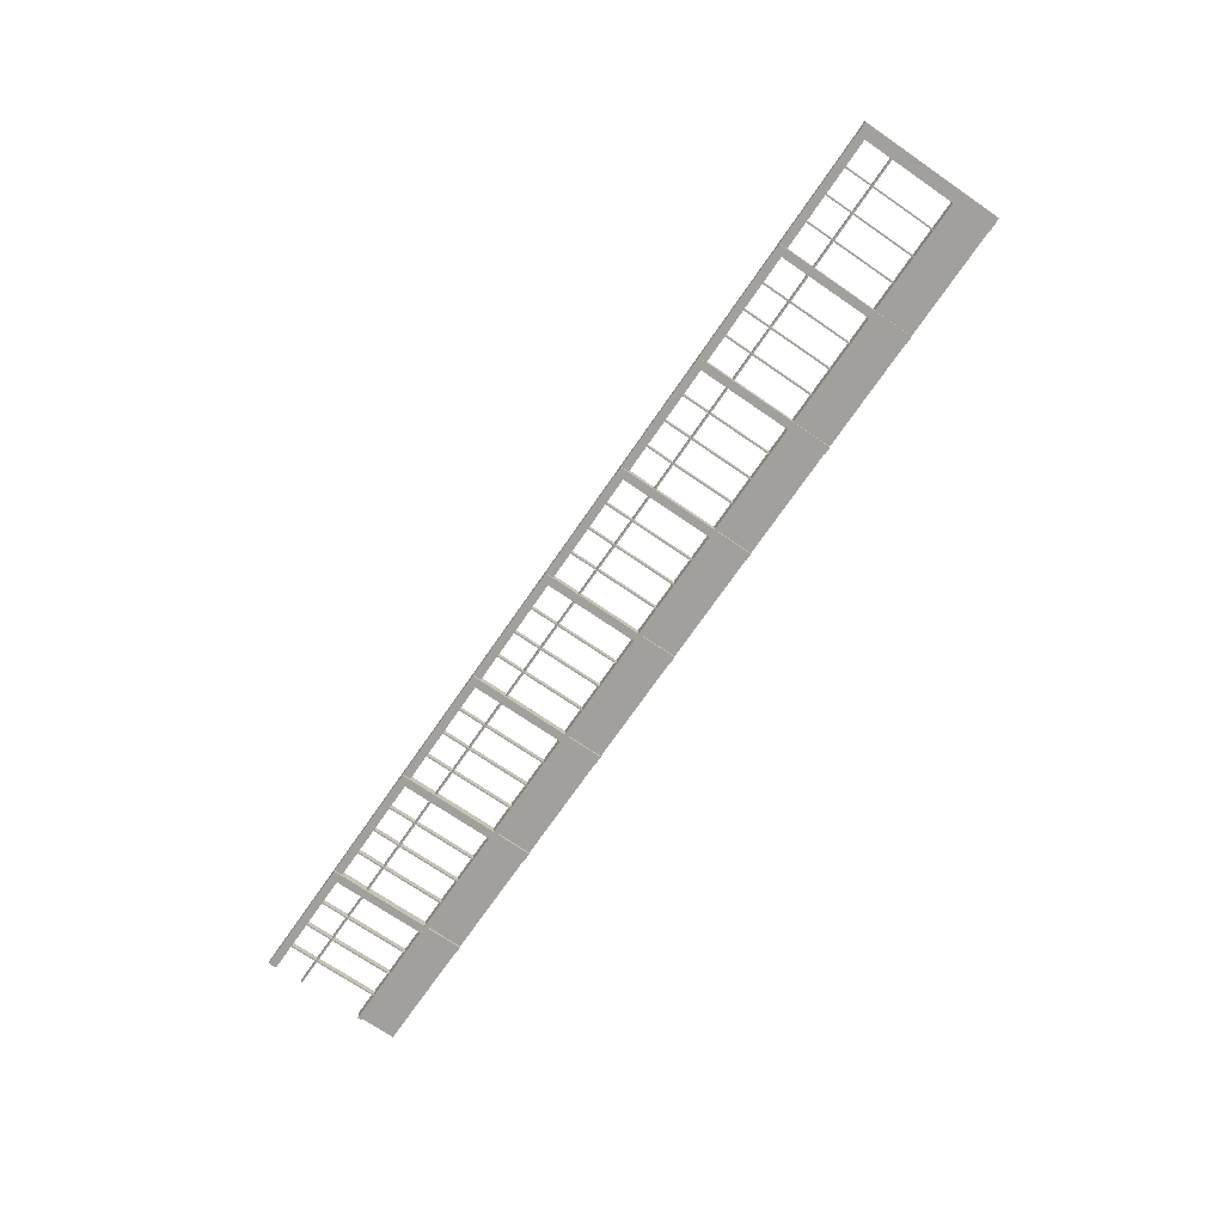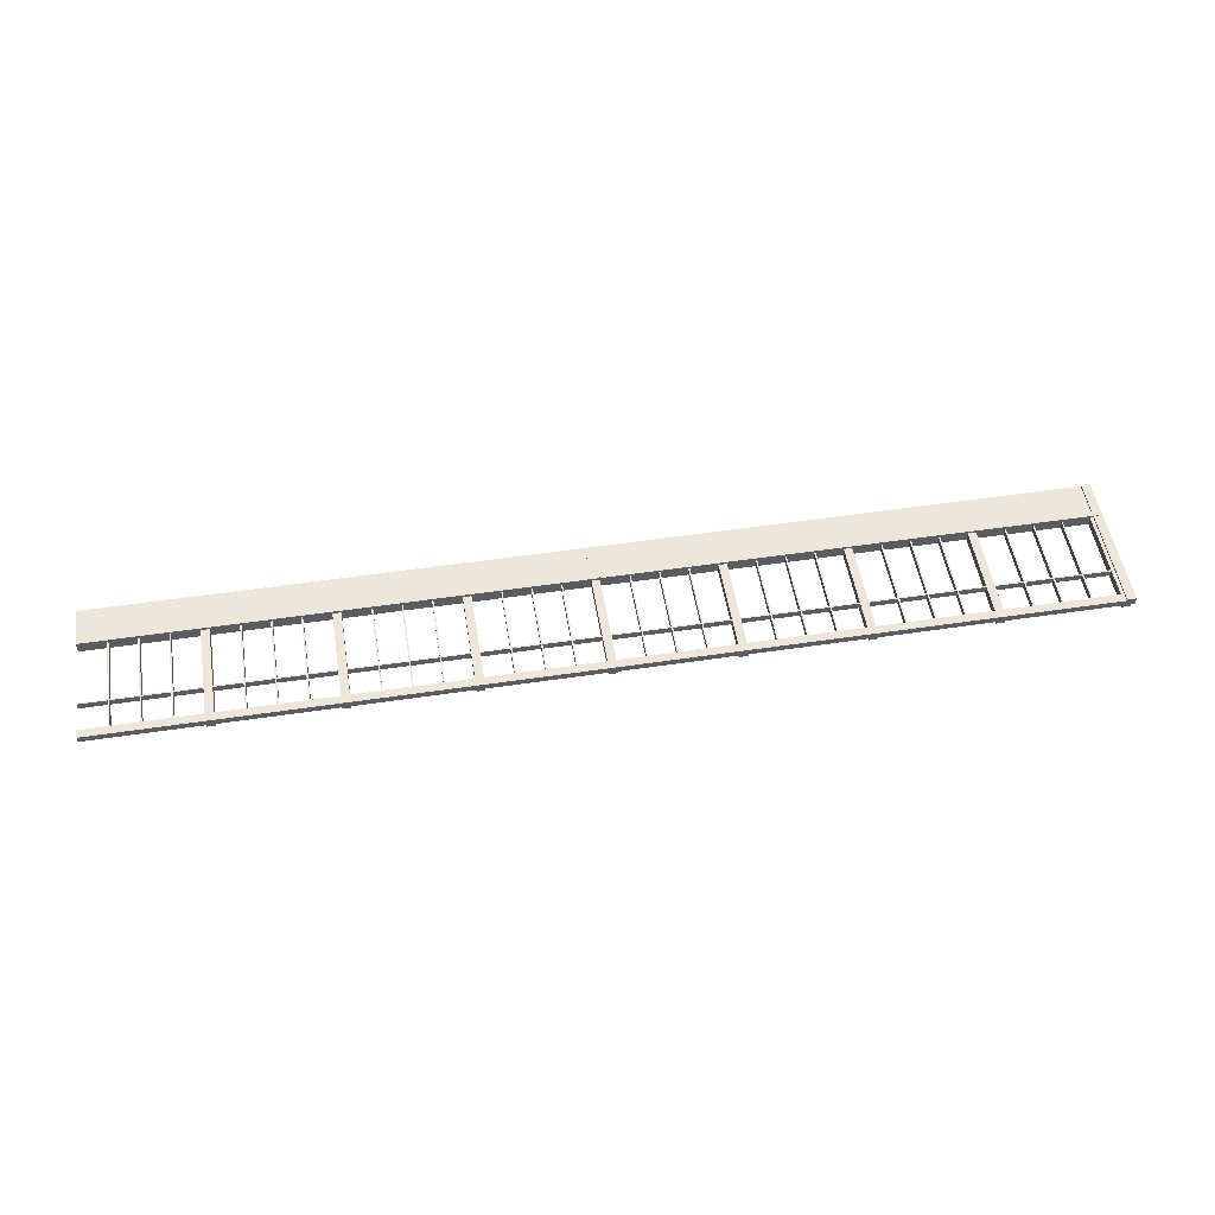
<metadata>
{"format":"obj","ext":"obj","renderer":"f3d","projection":"perspective","resolution":1024,"background":"white","views":[{"elev":-71.6,"azim":-124.5,"up":"+Z"},{"elev":51.9,"azim":170.8,"up":"+Z"}]}
</metadata>
<code>
o Mesh.094_Mesh.014_Plane.079
v -63.5 6.367 14.61
v -68.5 6.367 14.61
v -68.5 6 14.61
v -63.5 6 14.61
v -68.5 6 14.9
v -63.5 6 14.9
v -68.5 6.367 14.9
v -63.5 6.367 14.9
v -67.29 6 14.9
v -67.29 6 14.61
v -67.23 6 14.61
v -67.29 1.157 14.61
v -67.23 1.157 14.61
v -67.23 6 14.9
v -67.23 1.157 14.9
v -67.29 1.157 14.9
v -66.04 1.157 14.61
v -66.04 1.157 14.9
v -65.98 1.157 14.9
v -65.98 1.157 14.61
v -66.04 6 14.61
v -66.04 6 14.9
v -65.98 6 14.9
v -65.98 6 14.61
v -64.73 6 14.61
v -64.79 6 14.61
v -64.79 1.157 14.61
v -64.73 1.157 14.61
v -64.73 6 14.9
v -64.73 1.157 14.9
v -64.79 6 14.9
v -64.79 1.157 14.9
f 1 2 3 4
f 4 3 5 6
f 3 2 7 5
f 2 1 8 7
f 1 4 6 8
f 8 6 5 7
f 3 5 9 10
f 11 10 12 13
f 14 11 13 15
f 9 14 15 16
f 10 9 16 12
f 12 16 15 13
f 17 18 19 20
f 21 22 18 17
f 22 23 19 18
f 23 24 20 19
f 24 21 17 20
f 25 26 27 28
f 29 25 28 30
f 31 29 30 32
f 26 31 32 27
f 27 32 30 28
o Mesh.092_Mesh.012_Plane.077
v -68.5 4.75 14.61
v -68.5 4.685 14.61
v -63.5 4.685 14.61
v -63.5 4.75 14.61
v -68.5 4.75 14.9
v -63.5 4.75 14.9
v -68.5 4.685 14.9
v -63.5 4.685 14.9
f 33 34 35 36
f 37 33 36 38
f 39 37 38 40
f 34 39 40 35
f 35 40 38 36
o Mesh.091_Mesh.018_Plane
v -36.3 4.75 14.61
v -36.3 4.685 14.61
v -31.3 4.685 14.61
v -31.3 4.75 14.61
v -36.3 4.75 14.9
v -31.3 4.75 14.9
v -36.3 4.685 14.9
v -31.3 4.685 14.9
f 41 42 43 44
f 45 41 44 46
f 47 45 46 48
f 42 47 48 43
f 43 48 46 44
o Mesh.087_Mesh.008_Plane.073
v -47.03 1.603 14.61
v -47.03 1.5e-05 14.61
v -42.03 -0.00023 14.61
v -42.03 1.602 14.61
v -47.03 1.5e-05 14.9
v -47.03 1.603 14.9
v -42.03 1.602 14.9
v -42.03 -0.00023 14.9
v -47.39 1.603 15.01
v -42.03 1.602 15.01
v -42.03 1.602 14.5
v -47.39 1.603 14.5
v -47.39 1.802 14.5
v -47.39 1.802 15.01
v -42.03 1.802 14.5
v -42.03 1.802 15.01
f 49 50 51 52
f 53 54 55 56
f 50 53 56 51
f 51 56 55 52
f 55 54 57 58
f 52 55 58 59
f 49 52 59 60
f 54 49 60 57
f 57 60 61 62
f 60 59 63 61
f 59 58 64 63
f 58 57 62 64
f 62 61 63 64
o Mesh.080_Mesh.005_Plane.070
v -52.4 7e-06 14.5
v -52.4 6.367 14.5
v -52.77 6.367 14.5
v -52.77 7e-06 14.5
v -52.77 6.367 14.9
v -52.77 7e-06 14.9
v -52.4 6.367 14.9
v -52.4 7e-06 14.9
f 65 66 67 68
f 68 67 69 70
f 67 66 71 69
f 66 65 72 71
f 65 68 70 72
f 72 70 69 71
o Mesh.079_Mesh.028_Plane.092
v -57.77 4.75 14.61
v -57.77 4.685 14.61
v -52.77 4.685 14.61
v -52.77 4.75 14.61
v -57.77 4.75 14.9
v -52.77 4.75 14.9
v -57.77 4.685 14.9
v -52.77 4.685 14.9
f 73 74 75 76
f 77 73 76 78
f 79 77 78 80
f 74 79 80 75
f 75 80 78 76
o Mesh.078_Mesh.020_Plane.084
v -73.87 4.75 14.61
v -73.87 4.685 14.61
v -68.87 4.685 14.61
v -68.87 4.75 14.61
v -73.87 4.75 14.9
v -68.87 4.75 14.9
v -73.87 4.685 14.9
v -68.87 4.685 14.9
f 81 82 83 84
f 85 81 84 86
f 87 85 86 88
f 82 87 88 83
f 83 88 86 84
o Mesh.075_Mesh.013_Plane.078
v -68.5 7e-06 14.5
v -68.5 6.367 14.5
v -68.87 6.367 14.5
v -68.87 7e-06 14.5
v -68.87 6.367 14.9
v -68.87 7e-06 14.9
v -68.5 6.367 14.9
v -68.5 7e-06 14.9
f 89 90 91 92
f 92 91 93 94
f 91 90 95 93
f 90 89 96 95
f 89 92 94 96
f 96 94 93 95
o Mesh.069_Mesh.010_Plane.075
v -47.03 7e-06 14.5
v -47.03 6.367 14.5
v -47.4 6.367 14.5
v -47.4 7e-06 14.5
v -47.4 6.367 14.9
v -47.4 7e-06 14.9
v -47.03 6.367 14.9
v -47.03 7e-06 14.9
f 97 98 99 100
f 100 99 101 102
f 99 98 103 101
f 98 97 104 103
f 97 100 102 104
f 104 102 101 103
o Mesh.066_Mesh.006_Plane.071
v -47.4 6.367 14.61
v -52.4 6.367 14.61
v -52.4 6 14.61
v -47.4 6 14.61
v -52.4 6 14.9
v -47.4 6 14.9
v -52.4 6.367 14.9
v -47.4 6.367 14.9
v -51.19 6 14.9
v -51.19 6 14.61
v -51.13 6 14.61
v -51.19 1.157 14.61
v -51.13 1.157 14.61
v -51.13 6 14.9
v -51.13 1.157 14.9
v -51.19 1.157 14.9
v -49.94 1.157 14.61
v -49.94 1.157 14.9
v -49.88 1.157 14.9
v -49.88 1.157 14.61
v -49.94 6 14.61
v -49.94 6 14.9
v -49.88 6 14.9
v -49.88 6 14.61
v -48.63 6 14.61
v -48.69 6 14.61
v -48.69 1.157 14.61
v -48.63 1.157 14.61
v -48.63 6 14.9
v -48.63 1.157 14.9
v -48.69 6 14.9
v -48.69 1.157 14.9
f 105 106 107 108
f 108 107 109 110
f 107 106 111 109
f 106 105 112 111
f 105 108 110 112
f 112 110 109 111
f 107 109 113 114
f 115 114 116 117
f 118 115 117 119
f 113 118 119 120
f 114 113 120 116
f 116 120 119 117
f 121 122 123 124
f 125 126 122 121
f 126 127 123 122
f 127 128 124 123
f 128 125 121 124
f 129 130 131 132
f 133 129 132 134
f 135 133 134 136
f 130 135 136 131
f 131 136 134 132
o Mesh.064_Mesh.017_Plane.082
v -68.87 6.367 14.61
v -73.87 6.367 14.61
v -73.87 6 14.61
v -68.87 6 14.61
v -73.87 6 14.9
v -68.87 6 14.9
v -73.87 6.367 14.9
v -68.87 6.367 14.9
v -72.66 6 14.9
v -72.66 6 14.61
v -72.6 6 14.61
v -72.66 1.157 14.61
v -72.6 1.157 14.61
v -72.6 6 14.9
v -72.6 1.157 14.9
v -72.66 1.157 14.9
v -71.41 1.157 14.61
v -71.41 1.157 14.9
v -71.35 1.157 14.9
v -71.35 1.157 14.61
v -71.41 6 14.61
v -71.41 6 14.9
v -71.35 6 14.9
v -71.35 6 14.61
v -70.1 6 14.61
v -70.16 6 14.61
v -70.16 1.157 14.61
v -70.1 1.157 14.61
v -70.1 6 14.9
v -70.1 1.157 14.9
v -70.16 6 14.9
v -70.16 1.157 14.9
f 137 138 139 140
f 140 139 141 142
f 139 138 143 141
f 138 137 144 143
f 137 140 142 144
f 144 142 141 143
f 139 141 145 146
f 147 146 148 149
f 150 147 149 151
f 145 150 151 152
f 146 145 152 148
f 148 152 151 149
f 153 154 155 156
f 157 158 154 153
f 158 159 155 154
f 159 160 156 155
f 160 157 153 156
f 161 162 163 164
f 165 161 164 166
f 167 165 166 168
f 162 167 168 163
f 163 168 166 164
o Mesh.062_Mesh.019_Plane.083
v -73.87 7e-06 14.5
v -73.87 6.367 14.5
v -74.23 6.367 14.5
v -74.23 7e-06 14.5
v -74.23 6.367 14.9
v -74.23 7e-06 14.9
v -73.87 6.367 14.9
v -73.87 7e-06 14.9
f 169 170 171 172
f 172 171 173 174
f 171 170 175 173
f 170 169 176 175
f 169 172 174 176
f 176 174 173 175
o Mesh.061_Mesh.083_Plane.004
v -36.3 1.603 14.61
v -36.3 1.5e-05 14.61
v -31.3 -0.00023 14.61
v -31.3 1.602 14.61
v -36.3 1.5e-05 14.9
v -36.3 1.603 14.9
v -31.3 1.602 14.9
v -31.3 -0.00023 14.9
v -36.66 1.603 15.01
v -31.3 1.602 15.01
v -31.3 1.602 14.5
v -36.66 1.603 14.5
v -36.66 1.802 14.5
v -36.66 1.802 15.01
v -31.3 1.802 14.5
v -31.3 1.802 15.01
f 177 178 179 180
f 181 182 183 184
f 178 181 184 179
f 179 184 183 180
f 183 182 185 186
f 180 183 186 187
f 177 180 187 188
f 182 177 188 185
f 185 188 189 190
f 188 187 191 189
f 187 186 192 191
f 186 185 190 192
f 190 189 191 192
o Mesh.060_Mesh.021_Plane.085
v -63.13 4.75 14.61
v -63.13 4.685 14.61
v -58.13 4.685 14.61
v -58.13 4.75 14.61
v -63.13 4.75 14.9
v -58.13 4.75 14.9
v -63.13 4.685 14.9
v -58.13 4.685 14.9
f 193 194 195 196
f 197 193 196 198
f 199 197 198 200
f 194 199 200 195
f 195 200 198 196
o Mesh.051_Mesh.022_Plane.086
v -63.13 7e-06 14.5
v -63.13 6.367 14.5
v -63.5 6.367 14.5
v -63.5 7e-06 14.5
v -63.5 6.367 14.9
v -63.5 7e-06 14.9
v -63.13 6.367 14.9
v -63.13 7e-06 14.9
f 201 202 203 204
f 204 203 205 206
f 203 202 207 205
f 202 201 208 207
f 201 204 206 208
f 208 206 205 207
o Mesh.044_Mesh.026_Plane.090
v -52.77 6.367 14.61
v -57.77 6.367 14.61
v -57.77 6 14.61
v -52.77 6 14.61
v -57.77 6 14.9
v -52.77 6 14.9
v -57.77 6.367 14.9
v -52.77 6.367 14.9
v -56.56 6 14.9
v -56.56 6 14.61
v -56.5 6 14.61
v -56.56 1.157 14.61
v -56.5 1.157 14.61
v -56.5 6 14.9
v -56.5 1.157 14.9
v -56.56 1.157 14.9
v -55.31 1.157 14.61
v -55.31 1.157 14.9
v -55.25 1.157 14.9
v -55.25 1.157 14.61
v -55.31 6 14.61
v -55.31 6 14.9
v -55.25 6 14.9
v -55.25 6 14.61
v -54 6 14.61
v -54.06 6 14.61
v -54.06 1.157 14.61
v -54 1.157 14.61
v -54 6 14.9
v -54 1.157 14.9
v -54.06 6 14.9
v -54.06 1.157 14.9
f 209 210 211 212
f 212 211 213 214
f 211 210 215 213
f 210 209 216 215
f 209 212 214 216
f 216 214 213 215
f 211 213 217 218
f 219 218 220 221
f 222 219 221 223
f 217 222 223 224
f 218 217 224 220
f 220 224 223 221
f 225 226 227 228
f 229 230 226 225
f 230 231 227 226
f 231 232 228 227
f 232 229 225 228
f 233 234 235 236
f 237 233 236 238
f 239 237 238 240
f 234 239 240 235
f 235 240 238 236
o Mesh.043_Mesh.015_Plane.080
v -68.5 1.603 14.61
v -68.5 1.5e-05 14.61
v -63.5 -0.00023 14.61
v -63.5 1.602 14.61
v -68.5 1.5e-05 14.9
v -68.5 1.603 14.9
v -63.5 1.602 14.9
v -63.5 -0.00023 14.9
v -68.86 1.603 15.01
v -63.5 1.602 15.01
v -63.5 1.602 14.5
v -68.86 1.603 14.5
v -68.86 1.802 14.5
v -68.86 1.802 15.01
v -63.5 1.802 14.5
v -63.5 1.802 15.01
f 241 242 243 244
f 245 246 247 248
f 242 245 248 243
f 243 248 247 244
f 247 246 249 250
f 244 247 250 251
f 241 244 251 252
f 246 241 252 249
f 249 252 253 254
f 252 251 255 253
f 251 250 256 255
f 250 249 254 256
f 254 253 255 256
o Mesh.038_Mesh.009_Plane.074
v -42.03 6.367 14.61
v -47.03 6.367 14.61
v -47.03 6 14.61
v -42.03 6 14.61
v -47.03 6 14.9
v -42.03 6 14.9
v -47.03 6.367 14.9
v -42.03 6.367 14.9
v -45.83 6 14.9
v -45.83 6 14.61
v -45.76 6 14.61
v -45.83 1.157 14.61
v -45.76 1.157 14.61
v -45.76 6 14.9
v -45.76 1.157 14.9
v -45.83 1.157 14.9
v -44.58 1.157 14.61
v -44.58 1.157 14.9
v -44.51 1.157 14.9
v -44.51 1.157 14.61
v -44.58 6 14.61
v -44.58 6 14.9
v -44.51 6 14.9
v -44.51 6 14.61
v -43.26 6 14.61
v -43.33 6 14.61
v -43.33 1.157 14.61
v -43.26 1.157 14.61
v -43.26 6 14.9
v -43.26 1.157 14.9
v -43.33 6 14.9
v -43.33 1.157 14.9
f 257 258 259 260
f 260 259 261 262
f 259 258 263 261
f 258 257 264 263
f 257 260 262 264
f 264 262 261 263
f 259 261 265 266
f 267 266 268 269
f 270 267 269 271
f 265 270 271 272
f 266 265 272 268
f 268 272 271 269
f 273 274 275 276
f 277 278 274 273
f 278 279 275 274
f 279 280 276 275
f 280 277 273 276
f 281 282 283 284
f 285 281 284 286
f 287 285 286 288
f 282 287 288 283
f 283 288 286 284
o Mesh.036_Mesh.030_Plane.114
v -74.41 2e-05 14.6
v -74.41 6.367 14.6
v -74.41 6.367 14.97
v -74.41 2e-05 14.97
v -74.01 6.367 14.97
v -74.01 2e-05 14.97
v -74.01 6.367 14.6
v -74.01 2e-05 14.6
f 289 290 291 292
f 292 291 293 294
f 291 290 295 293
f 290 289 296 295
f 289 292 294 296
f 296 294 293 295
o Mesh.034_Mesh.004_Plane.069
v -52.4 4.75 14.61
v -52.4 4.685 14.61
v -47.4 4.685 14.61
v -47.4 4.75 14.61
v -52.4 4.75 14.9
v -47.4 4.75 14.9
v -52.4 4.685 14.9
v -47.4 4.685 14.9
f 297 298 299 300
f 301 297 300 302
f 303 301 302 304
f 298 303 304 299
f 299 304 302 300
o Mesh.031_Mesh.007_Plane.072
v -52.4 1.603 14.61
v -52.4 1.5e-05 14.61
v -47.4 -0.00023 14.61
v -47.4 1.602 14.61
v -52.4 1.5e-05 14.9
v -52.4 1.603 14.9
v -47.4 1.602 14.9
v -47.4 -0.00023 14.9
v -52.76 1.603 15.01
v -47.4 1.602 15.01
v -47.4 1.602 14.5
v -52.76 1.603 14.5
v -52.76 1.802 14.5
v -52.76 1.802 15.01
v -47.4 1.802 14.5
v -47.4 1.802 15.01
f 305 306 307 308
f 309 310 311 312
f 306 309 312 307
f 307 312 311 308
f 311 310 313 314
f 308 311 314 315
f 305 308 315 316
f 310 305 316 313
f 313 316 317 318
f 316 315 319 317
f 315 314 320 319
f 314 313 318 320
f 318 317 319 320
o Mesh.030_Mesh.082_Plane.003
v -31.3 6.367 14.61
v -36.3 6.367 14.61
v -36.3 6 14.61
v -31.3 6 14.61
v -36.3 6 14.9
v -31.3 6 14.9
v -36.3 6.367 14.9
v -31.3 6.367 14.9
v -35.09 6 14.9
v -35.09 6 14.61
v -35.03 6 14.61
v -35.09 1.157 14.61
v -35.03 1.157 14.61
v -35.03 6 14.9
v -35.03 1.157 14.9
v -35.09 1.157 14.9
v -33.84 1.157 14.61
v -33.84 1.157 14.9
v -33.78 1.157 14.9
v -33.78 1.157 14.61
v -33.84 6 14.61
v -33.84 6 14.9
v -33.78 6 14.9
v -33.78 6 14.61
v -32.53 6 14.61
v -32.59 6 14.61
v -32.59 1.157 14.61
v -32.53 1.157 14.61
v -32.53 6 14.9
v -32.53 1.157 14.9
v -32.59 6 14.9
v -32.59 1.157 14.9
f 321 322 323 324
f 324 323 325 326
f 323 322 327 325
f 322 321 328 327
f 321 324 326 328
f 328 326 325 327
f 323 325 329 330
f 331 330 332 333
f 334 331 333 335
f 329 334 335 336
f 330 329 336 332
f 332 336 335 333
f 337 338 339 340
f 341 342 338 337
f 342 343 339 338
f 343 344 340 339
f 344 341 337 340
f 345 346 347 348
f 349 345 348 350
f 351 349 350 352
f 346 351 352 347
f 347 352 350 348
o Mesh.024_Mesh.000_Plane.065
v -41.67 1.603 14.61
v -41.67 1.5e-05 14.61
v -36.67 -0.00023 14.61
v -36.67 1.602 14.61
v -41.67 1.5e-05 14.9
v -41.67 1.603 14.9
v -36.67 1.602 14.9
v -36.67 -0.00023 14.9
v -42.03 1.603 15.01
v -36.67 1.602 15.01
v -36.67 1.602 14.5
v -42.03 1.603 14.5
v -42.03 1.802 14.5
v -42.03 1.802 15.01
v -36.67 1.802 14.5
v -36.67 1.802 15.01
f 353 354 355 356
f 357 358 359 360
f 354 357 360 355
f 355 360 359 356
f 359 358 361 362
f 356 359 362 363
f 353 356 363 364
f 358 353 364 361
f 361 364 365 366
f 364 363 367 365
f 363 362 368 367
f 362 361 366 368
f 366 365 367 368
o Mesh.019_Mesh.001_Plane.066
v -36.67 6.367 14.61
v -41.67 6.367 14.61
v -41.67 6 14.61
v -36.67 6 14.61
v -41.67 6 14.9
v -36.67 6 14.9
v -41.67 6.367 14.9
v -36.67 6.367 14.9
v -40.46 6 14.9
v -40.46 6 14.61
v -40.4 6 14.61
v -40.46 1.157 14.61
v -40.4 1.157 14.61
v -40.4 6 14.9
v -40.4 1.157 14.9
v -40.46 1.157 14.9
v -39.21 1.157 14.61
v -39.21 1.157 14.9
v -39.15 1.157 14.9
v -39.15 1.157 14.61
v -39.21 6 14.61
v -39.21 6 14.9
v -39.15 6 14.9
v -39.15 6 14.61
v -37.9 6 14.61
v -37.96 6 14.61
v -37.96 1.157 14.61
v -37.9 1.157 14.61
v -37.9 6 14.9
v -37.9 1.157 14.9
v -37.96 6 14.9
v -37.96 1.157 14.9
f 369 370 371 372
f 372 371 373 374
f 371 370 375 373
f 370 369 376 375
f 369 372 374 376
f 376 374 373 375
f 371 373 377 378
f 379 378 380 381
f 382 379 381 383
f 377 382 383 384
f 378 377 384 380
f 380 384 383 381
f 385 386 387 388
f 389 390 386 385
f 390 391 387 386
f 391 392 388 387
f 392 389 385 388
f 393 394 395 396
f 397 393 396 398
f 399 397 398 400
f 394 399 400 395
f 395 400 398 396
o Mesh.018_Mesh.016_Plane.081
v -73.87 1.603 14.61
v -73.87 1.5e-05 14.61
v -68.87 -0.00023 14.61
v -68.87 1.602 14.61
v -73.87 1.5e-05 14.9
v -73.87 1.603 14.9
v -68.87 1.602 14.9
v -68.87 -0.00023 14.9
v -74.23 1.603 15.01
v -68.87 1.602 15.01
v -68.87 1.602 14.5
v -74.23 1.603 14.5
v -74.23 1.802 14.5
v -74.23 1.802 15.01
v -68.87 1.802 14.5
v -68.87 1.802 15.01
f 401 402 403 404
f 405 406 407 408
f 402 405 408 403
f 403 408 407 404
f 407 406 409 410
f 404 407 410 411
f 401 404 411 412
f 406 401 412 409
f 409 412 413 414
f 412 411 415 413
f 411 410 416 415
f 410 409 414 416
f 414 413 415 416
o Mesh.016_Mesh.027_Plane.091
v -57.77 7e-06 14.5
v -57.77 6.367 14.5
v -58.13 6.367 14.5
v -58.13 7e-06 14.5
v -58.13 6.367 14.9
v -58.13 7e-06 14.9
v -57.77 6.367 14.9
v -57.77 7e-06 14.9
f 417 418 419 420
f 420 419 421 422
f 419 418 423 421
f 418 417 424 423
f 417 420 422 424
f 424 422 421 423
o Mesh.012_Mesh.081_Plane.002
v -36.3 7e-06 14.5
v -36.3 6.367 14.5
v -36.67 6.367 14.5
v -36.67 7e-06 14.5
v -36.67 6.367 14.9
v -36.67 7e-06 14.9
v -36.3 6.367 14.9
v -36.3 7e-06 14.9
f 425 426 427 428
f 428 427 429 430
f 427 426 431 429
f 426 425 432 431
f 425 428 430 432
f 432 430 429 431
o Mesh.010_Mesh.003_Plane.068
v -41.67 4.75 14.61
v -41.67 4.685 14.61
v -36.67 4.685 14.61
v -36.67 4.75 14.61
v -41.67 4.75 14.9
v -36.67 4.75 14.9
v -41.67 4.685 14.9
v -36.67 4.685 14.9
f 433 434 435 436
f 437 433 436 438
f 439 437 438 440
f 434 439 440 435
f 435 440 438 436
o Mesh.009_Mesh.025_Plane.089
v -57.77 1.603 14.61
v -57.77 1.5e-05 14.61
v -52.77 -0.00023 14.61
v -52.77 1.602 14.61
v -57.77 1.5e-05 14.9
v -57.77 1.603 14.9
v -52.77 1.602 14.9
v -52.77 -0.00023 14.9
v -58.13 1.603 15.01
v -52.77 1.602 15.01
v -52.77 1.602 14.5
v -58.13 1.603 14.5
v -58.13 1.802 14.5
v -58.13 1.802 15.01
v -52.77 1.802 14.5
v -52.77 1.802 15.01
f 441 442 443 444
f 445 446 447 448
f 442 445 448 443
f 443 448 447 444
f 447 446 449 450
f 444 447 450 451
f 441 444 451 452
f 446 441 452 449
f 449 452 453 454
f 452 451 455 453
f 451 450 456 455
f 450 449 454 456
f 454 453 455 456
o Mesh.007_Mesh.023_Plane.087
v -58.13 6.367 14.61
v -63.13 6.367 14.61
v -63.13 6 14.61
v -58.13 6 14.61
v -63.13 6 14.9
v -58.13 6 14.9
v -63.13 6.367 14.9
v -58.13 6.367 14.9
v -61.93 6 14.9
v -61.93 6 14.61
v -61.86 6 14.61
v -61.93 1.157 14.61
v -61.86 1.157 14.61
v -61.86 6 14.9
v -61.86 1.157 14.9
v -61.93 1.157 14.9
v -60.68 1.157 14.61
v -60.68 1.157 14.9
v -60.61 1.157 14.9
v -60.61 1.157 14.61
v -60.68 6 14.61
v -60.68 6 14.9
v -60.61 6 14.9
v -60.61 6 14.61
v -59.36 6 14.61
v -59.43 6 14.61
v -59.43 1.157 14.61
v -59.36 1.157 14.61
v -59.36 6 14.9
v -59.36 1.157 14.9
v -59.43 6 14.9
v -59.43 1.157 14.9
f 457 458 459 460
f 460 459 461 462
f 459 458 463 461
f 458 457 464 463
f 457 460 462 464
f 464 462 461 463
f 459 461 465 466
f 467 466 468 469
f 470 467 469 471
f 465 470 471 472
f 466 465 472 468
f 468 472 471 469
f 473 474 475 476
f 477 478 474 473
f 478 479 475 474
f 479 480 476 475
f 480 477 473 476
f 481 482 483 484
f 485 481 484 486
f 487 485 486 488
f 482 487 488 483
f 483 488 486 484
o Mesh.006_Mesh.011_Plane.076
v -47.03 4.75 14.61
v -47.03 4.685 14.61
v -42.03 4.685 14.61
v -42.03 4.75 14.61
v -47.03 4.75 14.9
v -42.03 4.75 14.9
v -47.03 4.685 14.9
v -42.03 4.685 14.9
f 489 490 491 492
f 493 489 492 494
f 495 493 494 496
f 490 495 496 491
f 491 496 494 492
o Mesh.004_Mesh.024_Plane.088
v -63.13 1.603 14.61
v -63.13 1.5e-05 14.61
v -58.13 -0.00023 14.61
v -58.13 1.602 14.61
v -63.13 1.5e-05 14.9
v -63.13 1.603 14.9
v -58.13 1.602 14.9
v -58.13 -0.00023 14.9
v -63.49 1.603 15.01
v -58.13 1.602 15.01
v -58.13 1.602 14.5
v -63.49 1.603 14.5
v -63.49 1.802 14.5
v -63.49 1.802 15.01
v -58.13 1.802 14.5
v -58.13 1.802 15.01
f 497 498 499 500
f 501 502 503 504
f 498 501 504 499
f 499 504 503 500
f 503 502 505 506
f 500 503 506 507
f 497 500 507 508
f 502 497 508 505
f 505 508 509 510
f 508 507 511 509
f 507 506 512 511
f 506 505 510 512
f 510 509 511 512
o Mesh.001_Mesh.002_Plane.067
v -41.67 7e-06 14.5
v -41.67 6.367 14.5
v -42.03 6.367 14.5
v -42.03 7e-06 14.5
v -42.03 6.367 14.9
v -42.03 7e-06 14.9
v -41.67 6.367 14.9
v -41.67 7e-06 14.9
f 513 514 515 516
f 516 515 517 518
f 515 514 519 517
f 514 513 520 519
f 513 516 518 520
f 520 518 517 519

</code>
